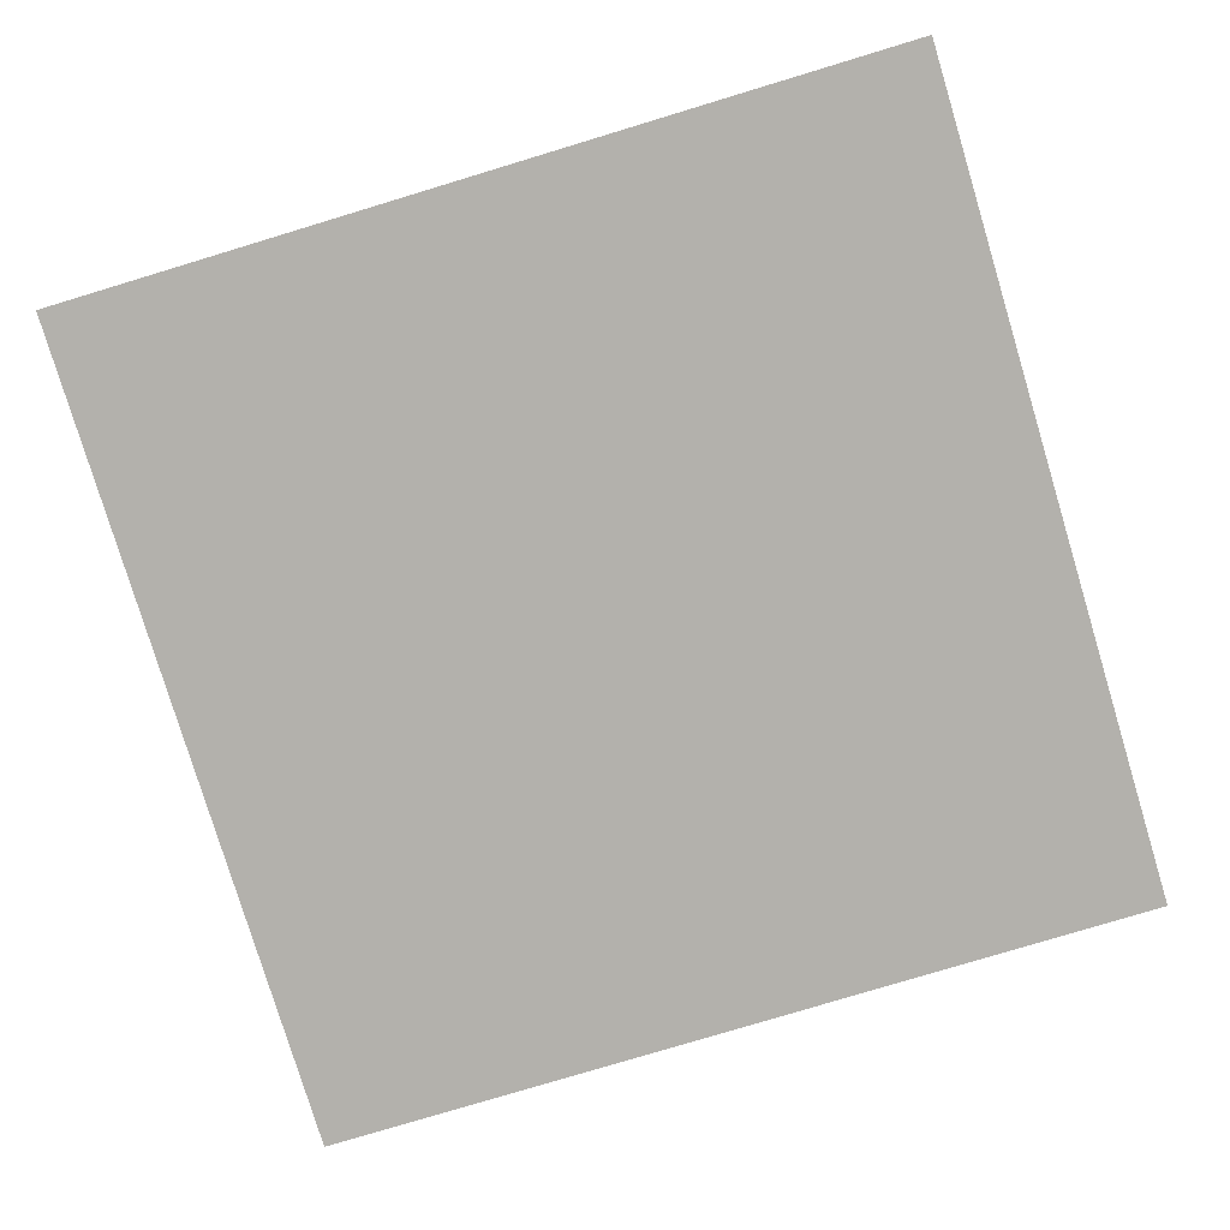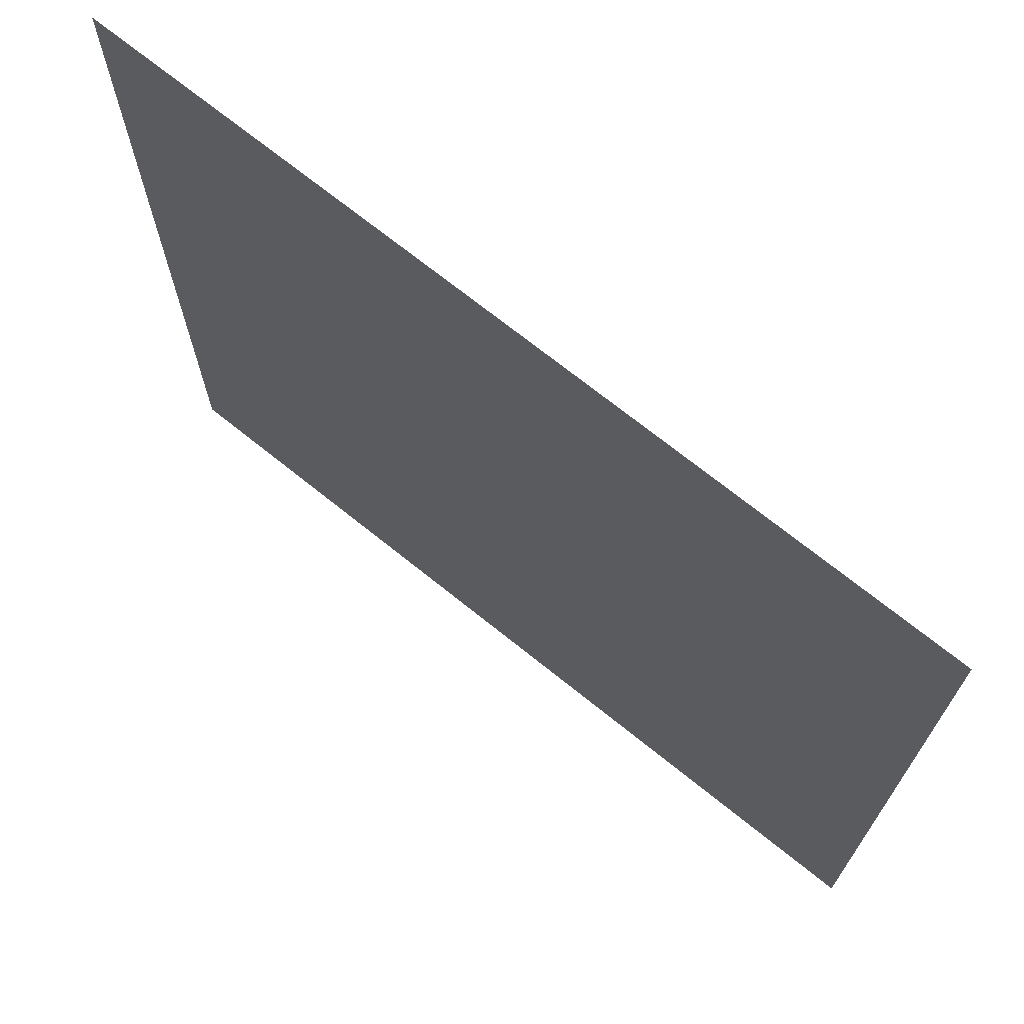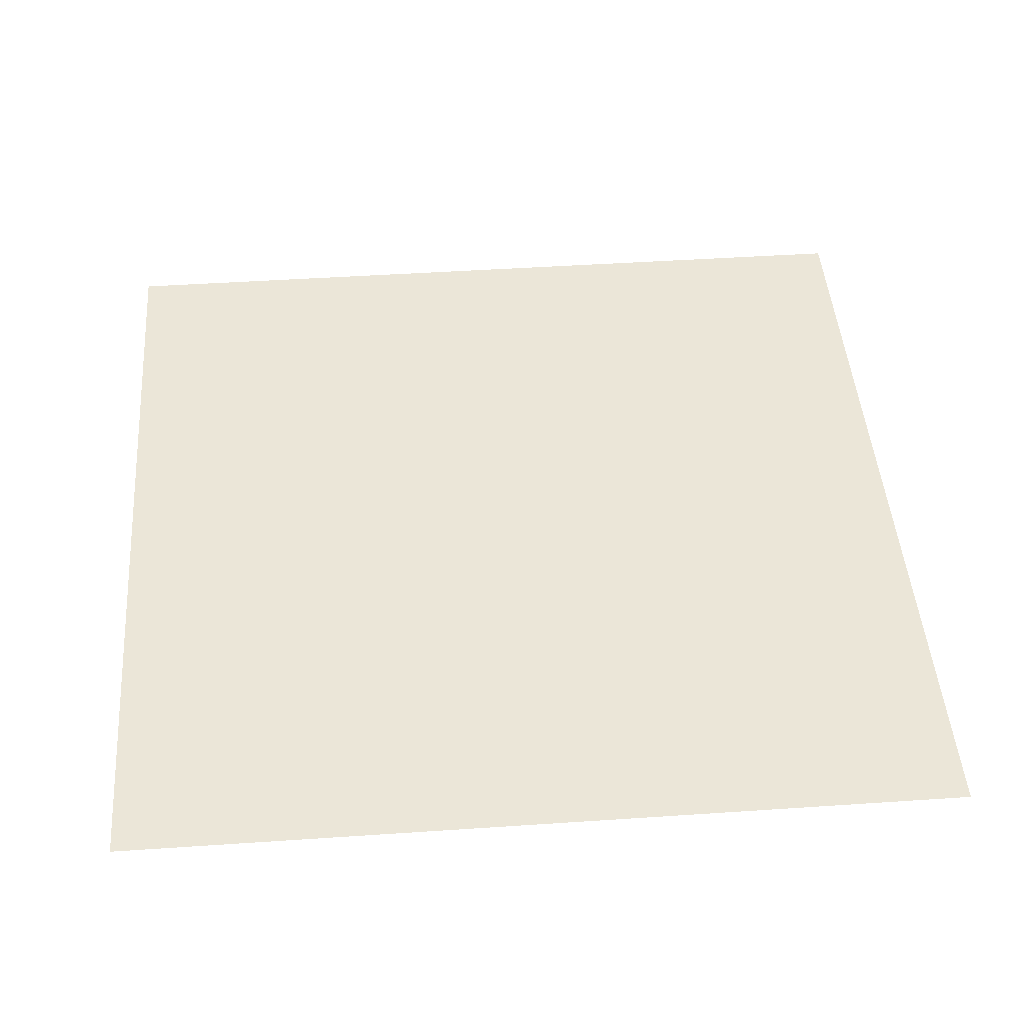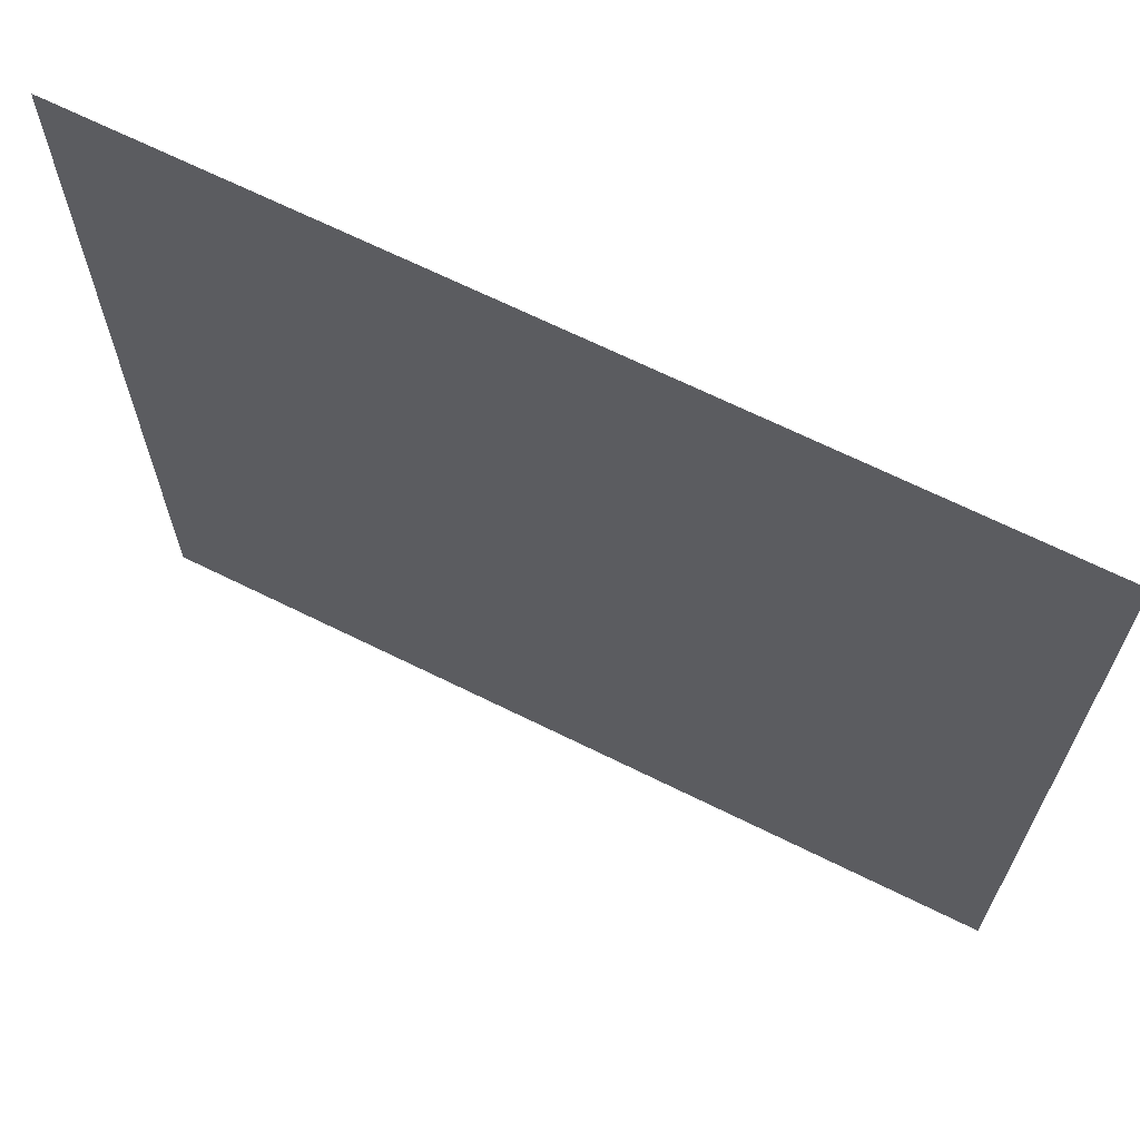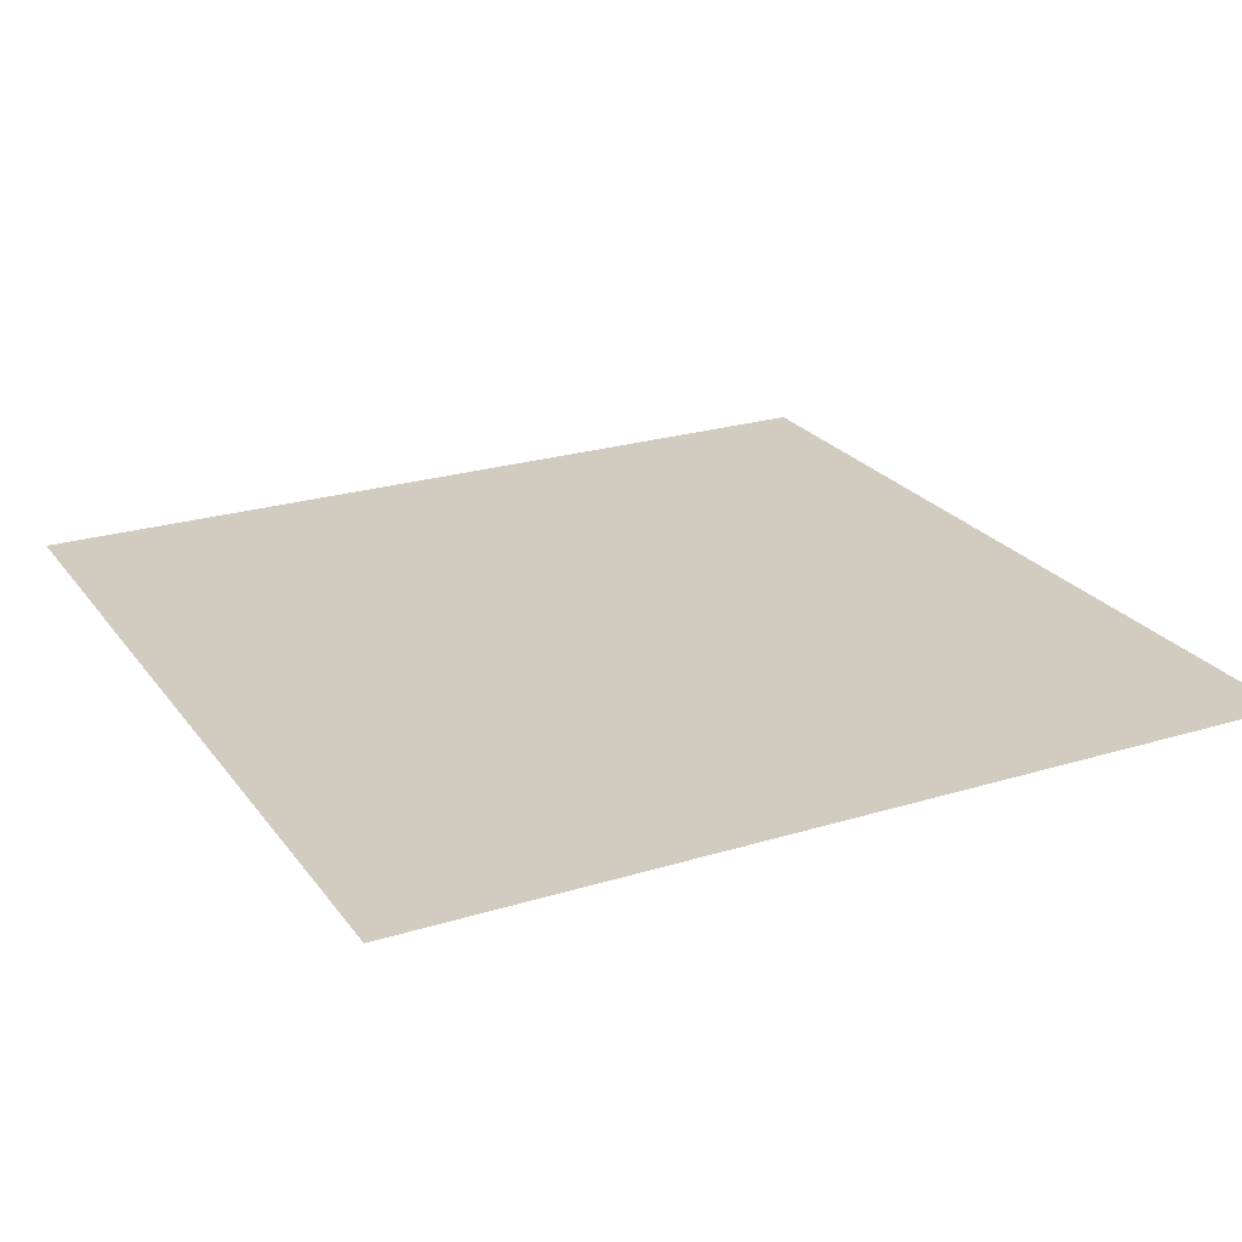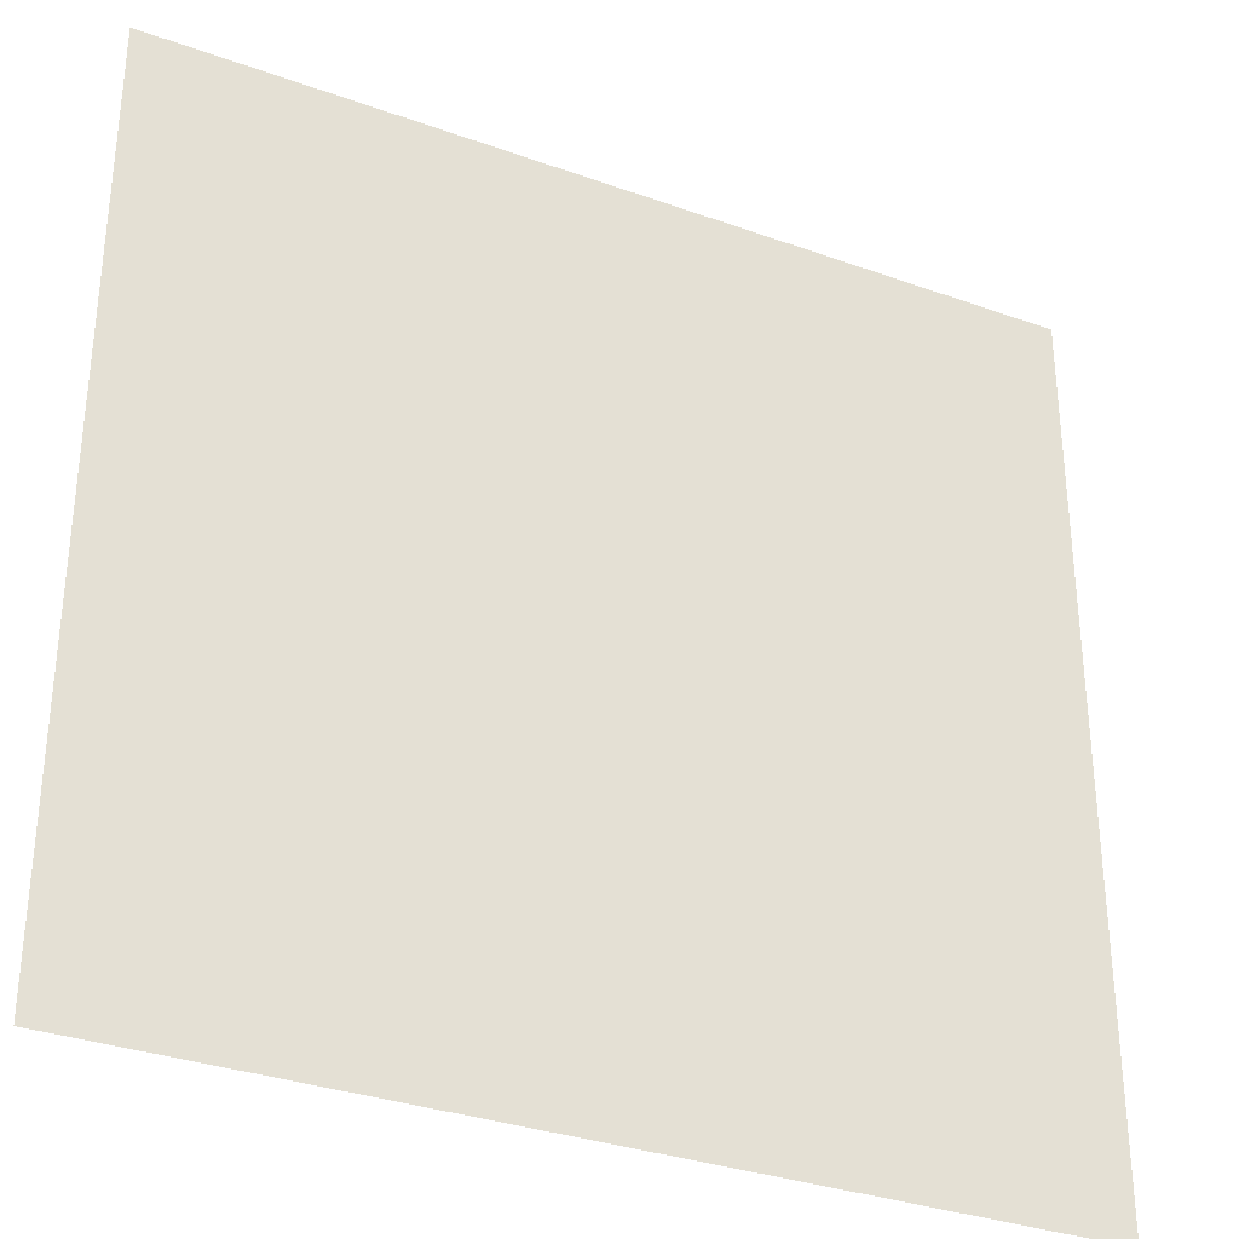
<metadata>
{"format":"obj","ext":"obj","renderer":"f3d","projection":"perspective","resolution":1024,"background":"white","views":[{"elev":-79.0,"azim":-163.2,"up":"+Y"},{"elev":71.0,"azim":-141.2,"up":"+Z"},{"elev":46.4,"azim":-94.4,"up":"+Y"},{"elev":67.6,"azim":26.4,"up":"+Z"},{"elev":23.9,"azim":-27.1,"up":"+Y"},{"elev":-32.7,"azim":-26.5,"up":"+Z"}]}
</metadata>
<code>
g shadow_forest_in
v -0.5 0.02 -0.5
v 0.5 0.02 -0.5
v -0.5 0.02 0.5
v 0.5 0.02 0.5
g shadow_forest_in_0
f 3 2 1
f 3 4 2

</code>
